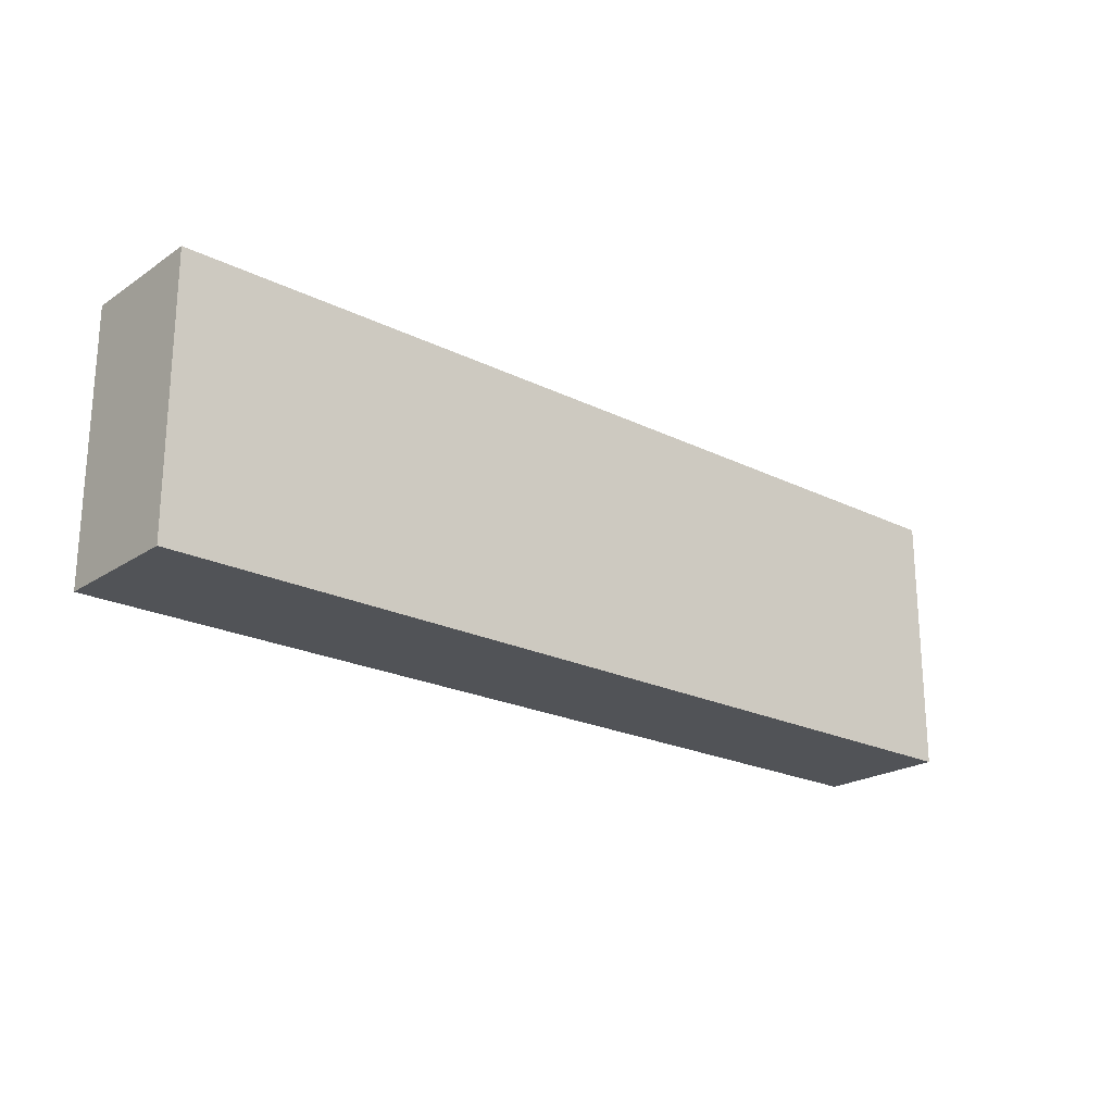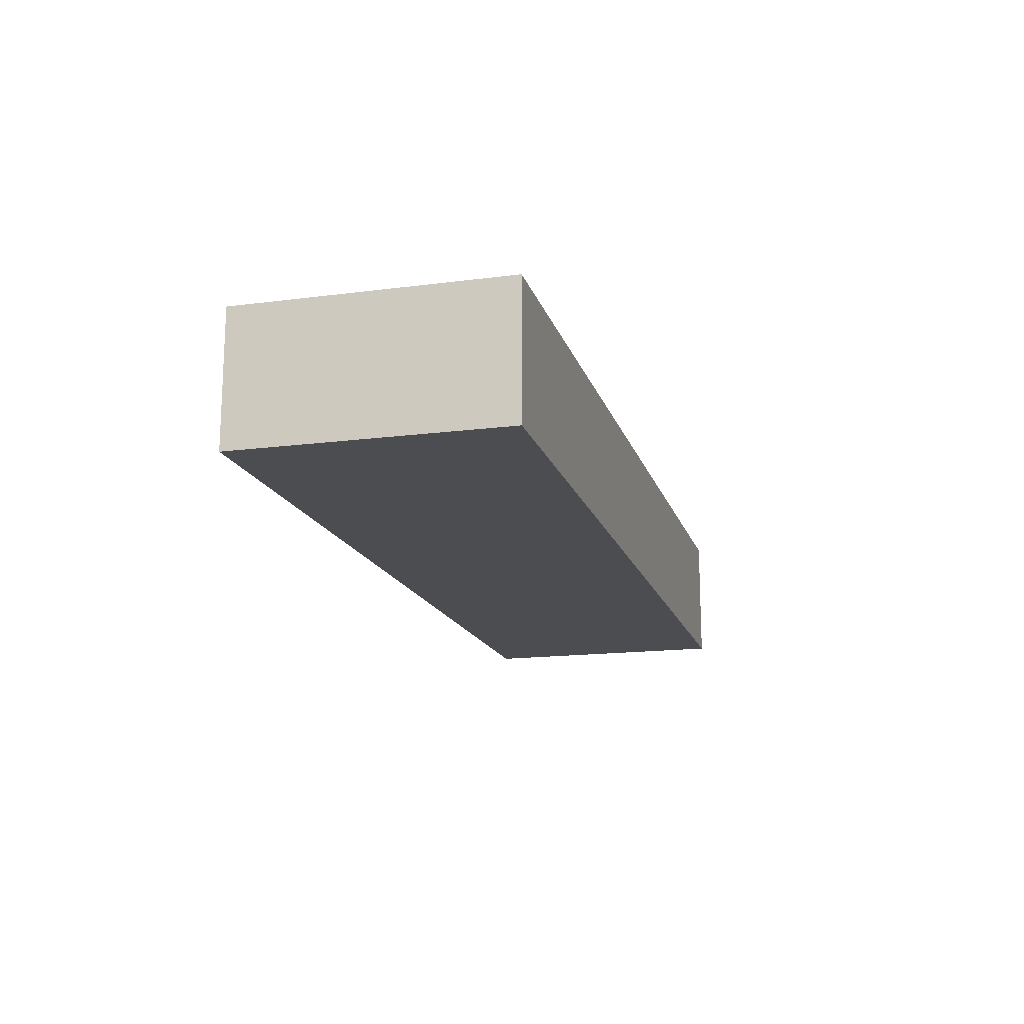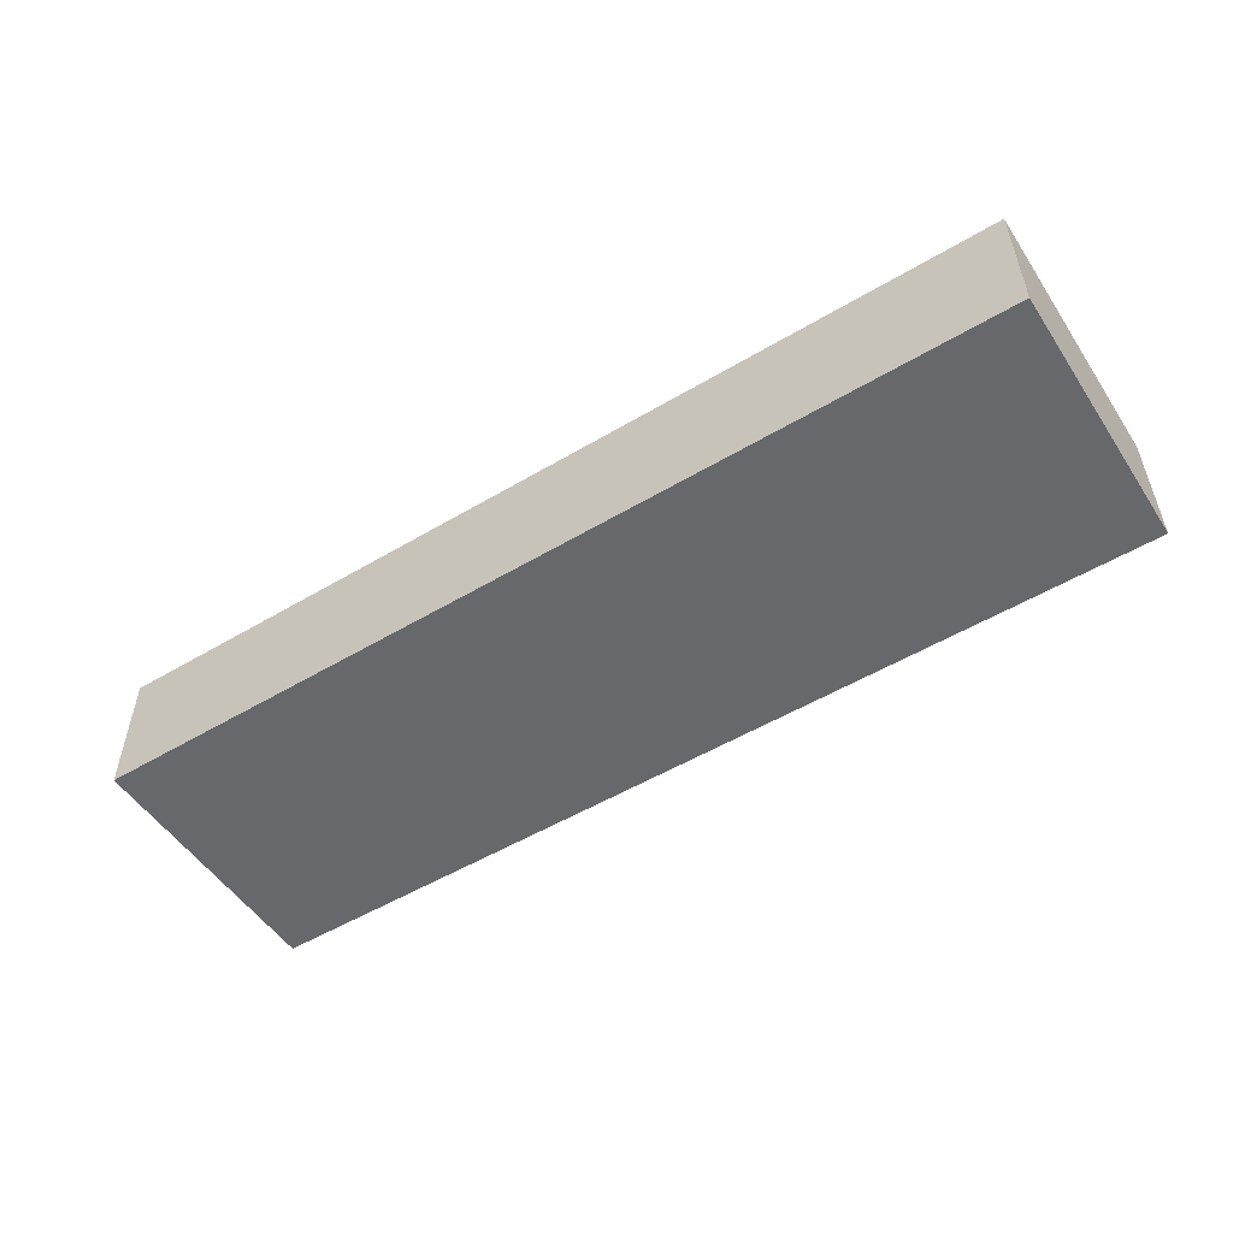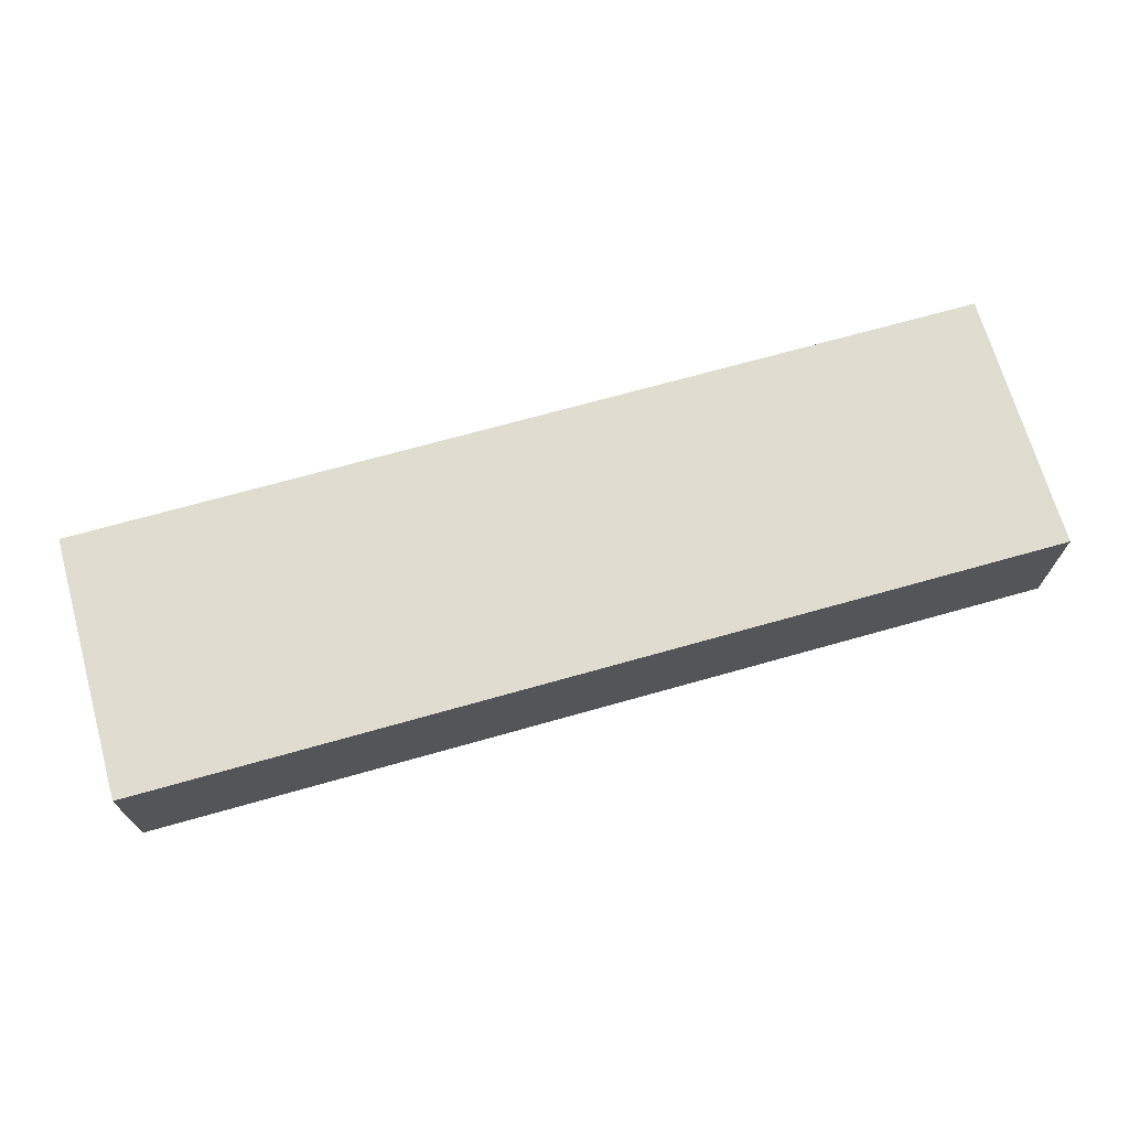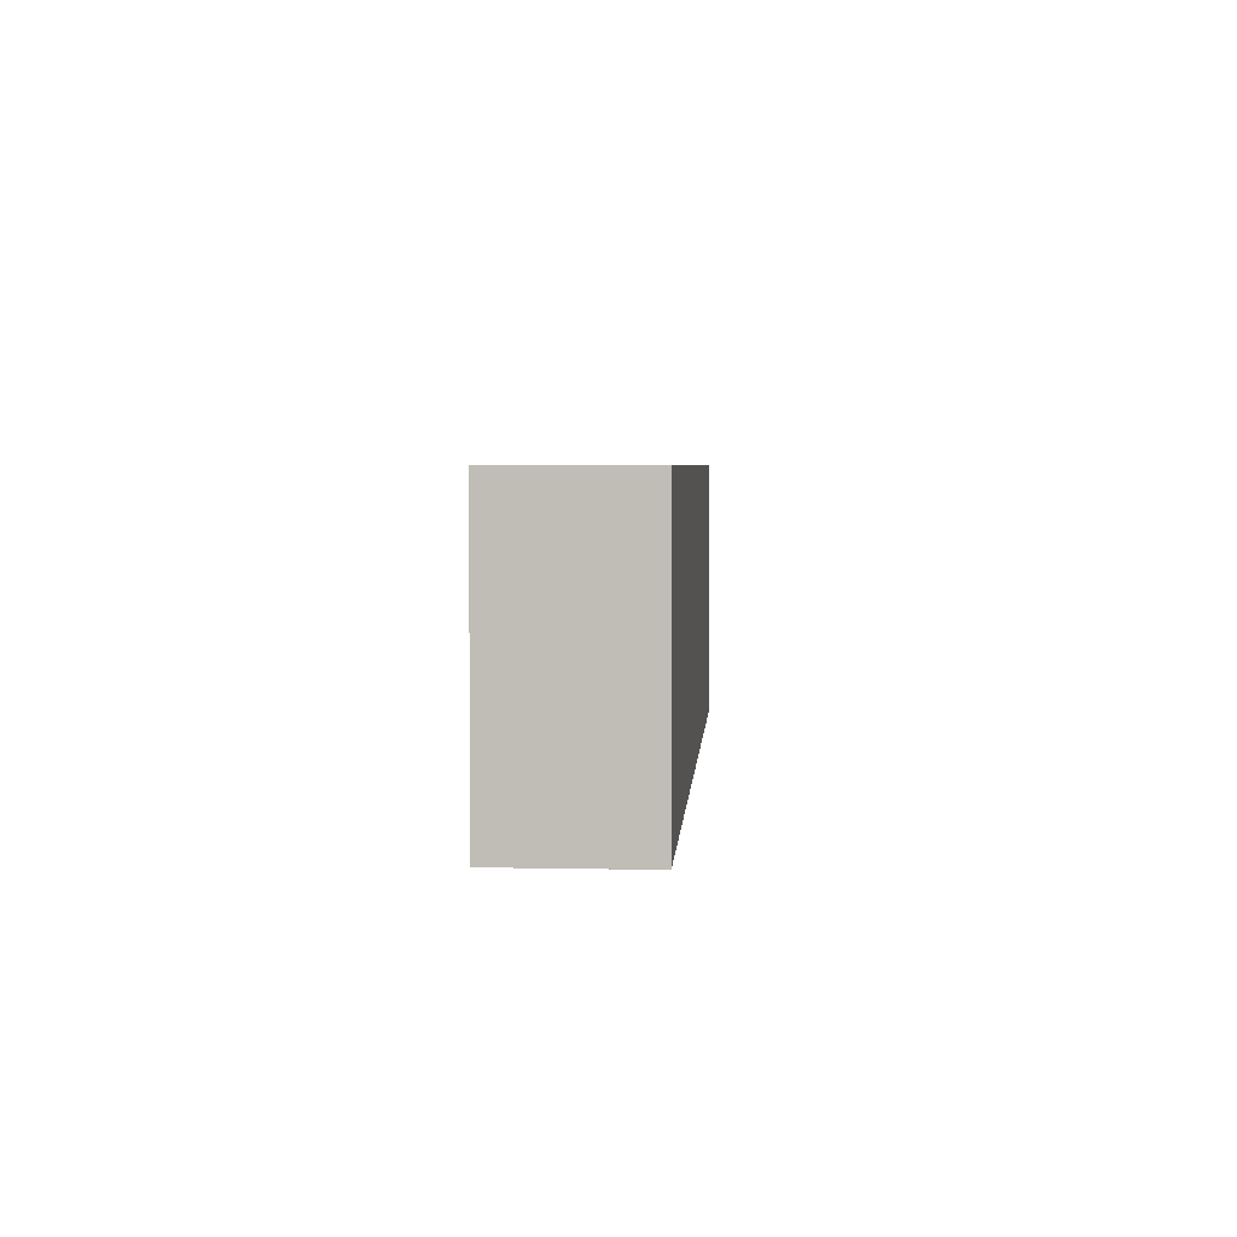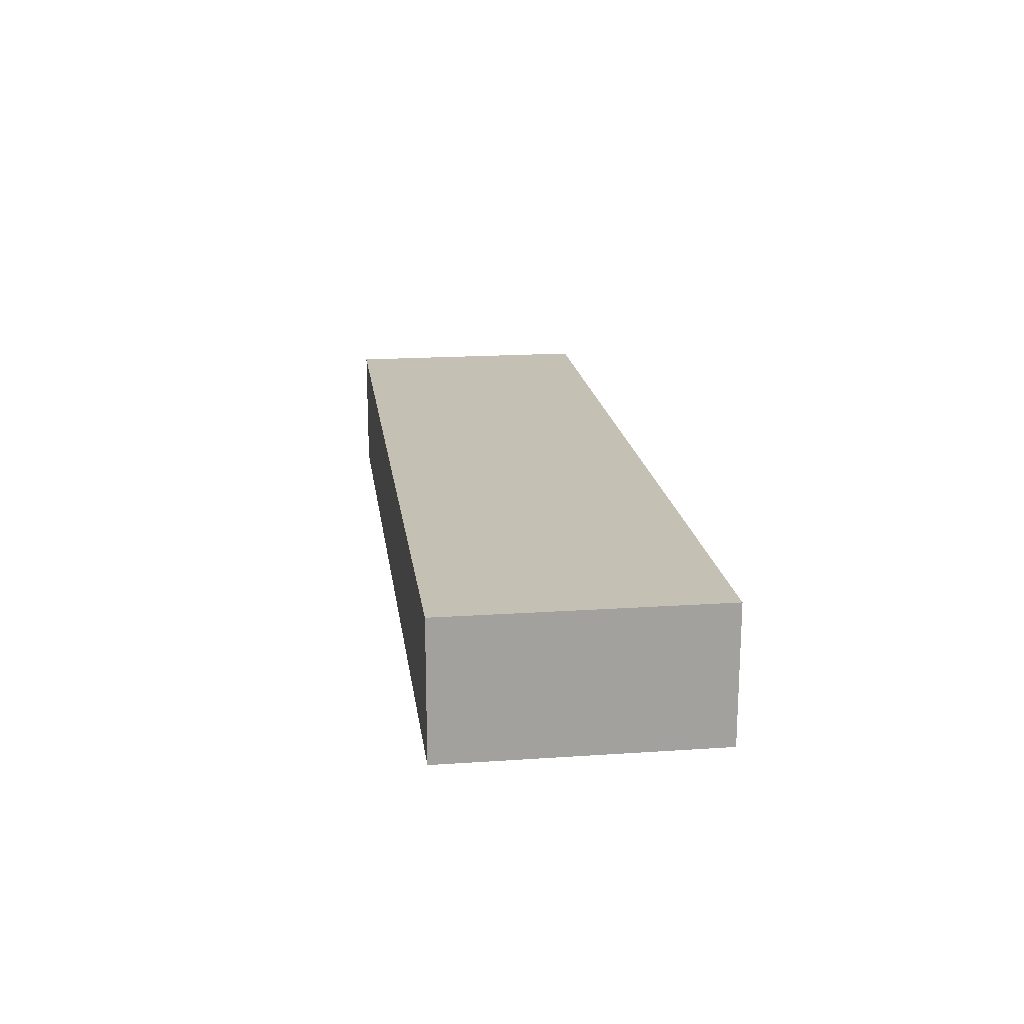
<metadata>
{"format":"obj","ext":"obj","renderer":"f3d","projection":"perspective","resolution":1024,"background":"white","views":[{"elev":-21.8,"azim":-40.9,"up":"+Y"},{"elev":-16.1,"azim":105.0,"up":"+Z"},{"elev":-52.3,"azim":-147.3,"up":"+Z"},{"elev":69.6,"azim":164.2,"up":"+Z"},{"elev":4.0,"azim":93.9,"up":"+Y"},{"elev":18.2,"azim":-97.5,"up":"+Z"}]}
</metadata>
<code>
v 1616 -216 32
v 1616 -232 24
v 1616 -216 24
v 1616 -232 32
v 1560 -232 32
v 1560 -216 24
v 1560 -232 24
v 1560 -216 32
f 1 2 3
f 1 4 2
f 5 6 7
f 5 8 6
f 8 3 6
f 8 1 3
f 4 7 2
f 4 5 7
f 5 1 8
f 5 4 1
f 6 2 7
f 6 3 2

</code>
